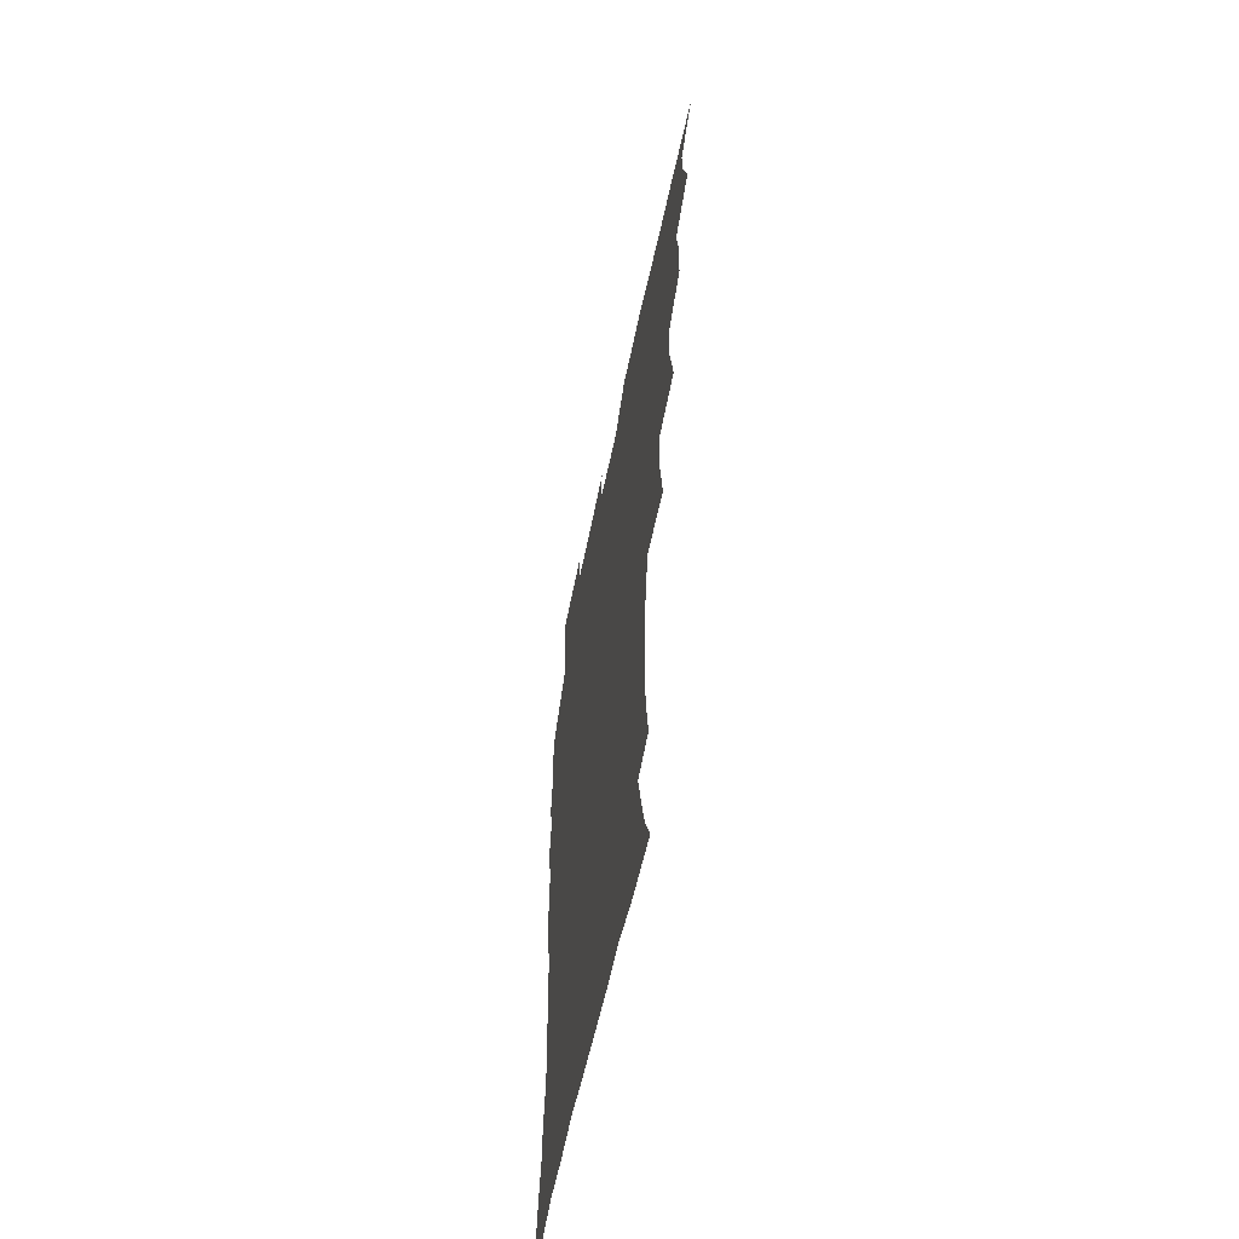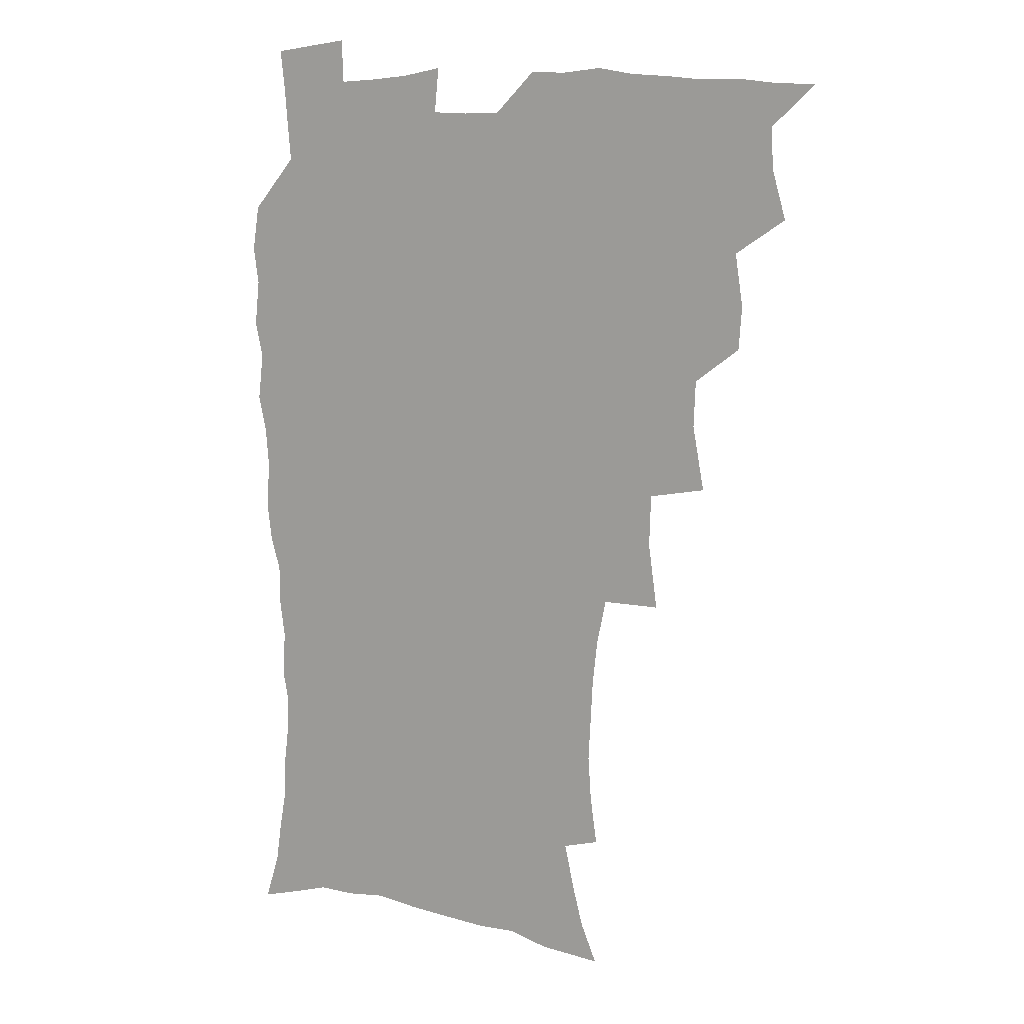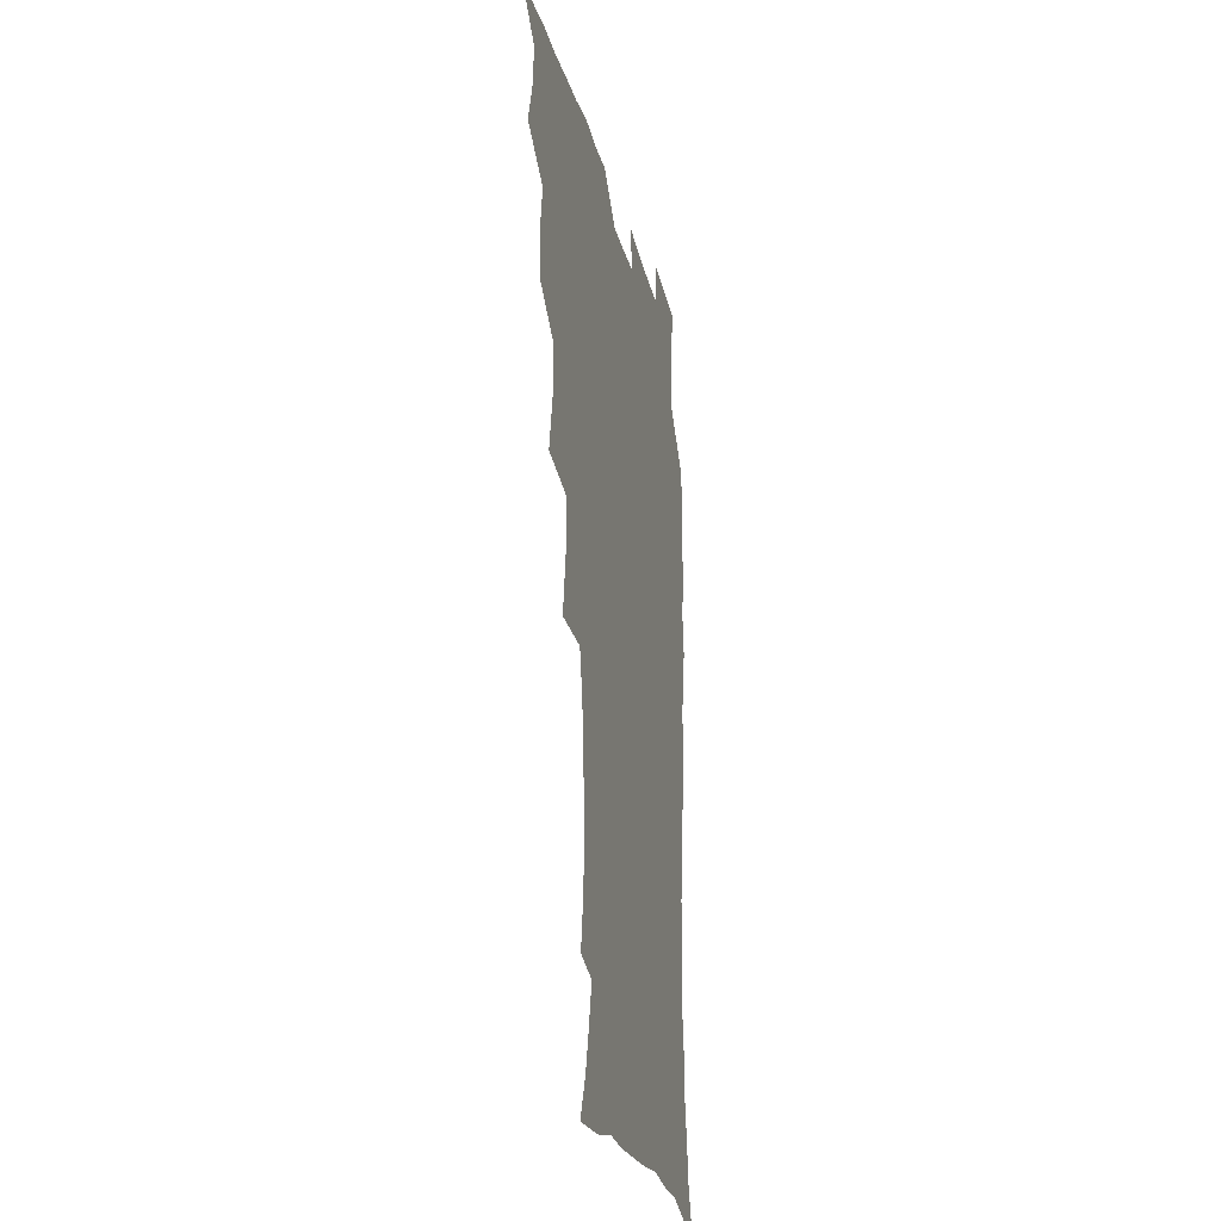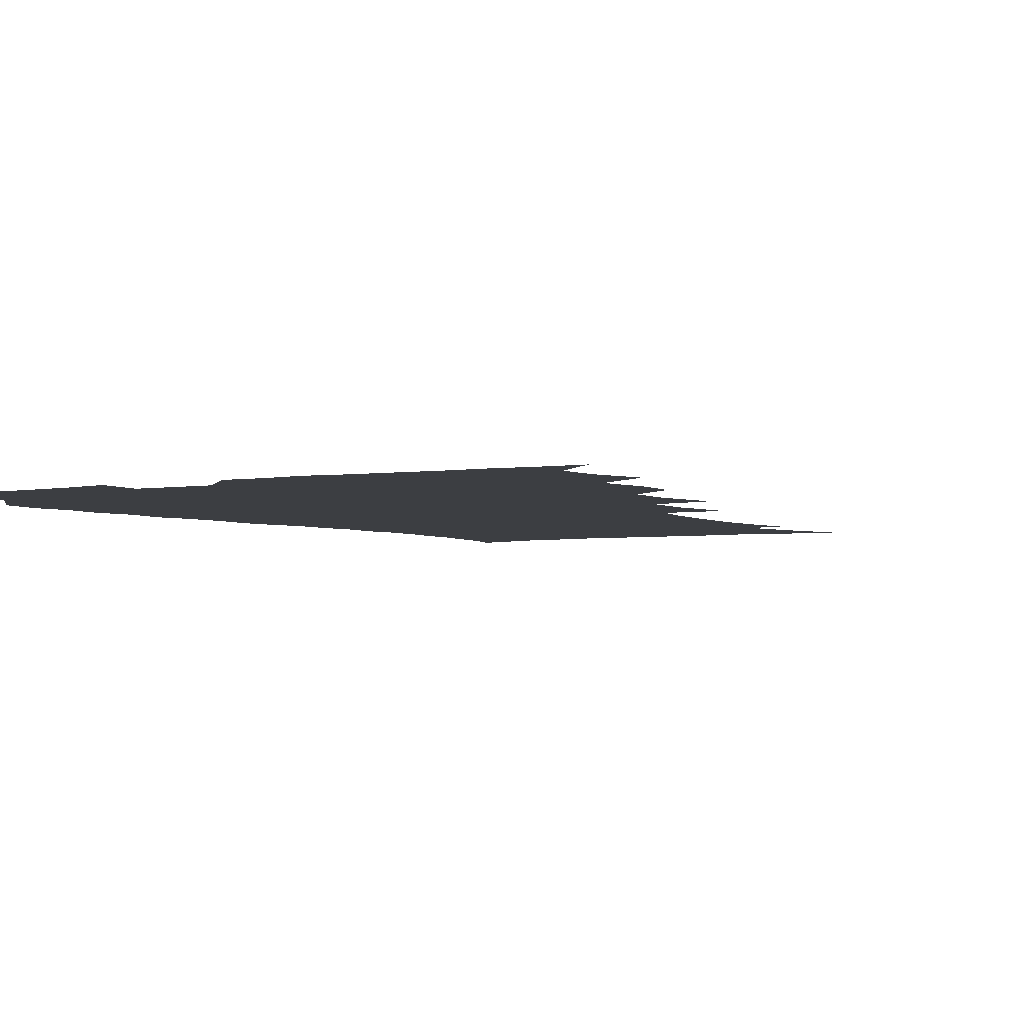
<metadata>
{"format":"obj","ext":"obj","renderer":"f3d","projection":"perspective","resolution":1024,"background":"white","views":[{"elev":-60.7,"azim":-102.0,"up":"+Y"},{"elev":11.0,"azim":-150.3,"up":"+Y"},{"elev":-25.3,"azim":-76.8,"up":"+Y"},{"elev":-3.4,"azim":-148.8,"up":"+Z"}]}
</metadata>
<code>
v 465.8 523.7 0
v 476.7 473.7 0
v 482.1 492.4 0
v 482.9 508.1 0
v 481.5 524.1 0
v 494.6 423.9 0
v 493.4 440.4 0
v 496.5 460.6 0
v 498.7 478 0
v 499.5 493.6 0
v 498.8 508.5 0
v 496.6 525.8 0
v 508.4 368.1 0
v 513 392.8 0
v 512.3 410.6 0
v 514.6 431 0
v 512.6 446.1 0
v 511.6 461.1 0
v 515.5 479.7 0
v 515.2 494.3 0
v 513.9 509.2 0
v 512.2 525.6 0
v 528 318.7 0
v 531.5 343.8 0
v 530.8 363.6 0
v 530.3 382.4 0
v 531.2 401.6 0
v 529.5 416.6 0
v 530.5 434.2 0
v 530.7 450.1 0
v 530.9 465.7 0
v 530.4 480.5 0
v 529.8 495.1 0
v 528.6 510.1 0
v 526.9 526.9 0
v 554.2 215.7 0
v 556.9 234.2 0
v 558 251.3 0
v 557.2 266.1 0
v 556.3 283.6 0
v 554.3 301.1 0
v 550.8 318.3 0
v 548.4 335.8 0
v 547.2 353.3 0
v 547.3 372.3 0
v 545.8 387.8 0
v 545.7 404.6 0
v 545.8 420.9 0
v 546.6 437.3 0
v 546.4 452.3 0
v 547.4 467.5 0
v 546.1 481.5 0
v 544.6 496 0
v 543.4 510.7 0
v 541.4 527.7 0
v 554.3 163.1 0
v 560.6 178.1 0
v 564.4 192.4 0
v 568.7 211.4 0
v 571.5 231.1 0
v 570.8 245.4 0
v 571.3 262.3 0
v 569.6 276.4 0
v 569.6 296.4 0
v 566.6 310.2 0
v 564.9 327.4 0
v 562.4 342.3 0
v 562.6 360.6 0
v 561.7 376.7 0
v 561.8 393.6 0
v 561.2 408.7 0
v 562.5 425.6 0
v 561.3 439.3 0
v 562.5 455.1 0
v 561.6 468.5 0
v 560.6 482.3 0
v 559.6 496.4 0
v 557.6 512.5 0
v 555.5 530 0
v 566 163.9 0
v 574.3 183.2 0
v 579.8 202.5 0
v 583.5 222.5 0
v 584.4 239.2 0
v 584.5 255.5 0
v 583.3 269.4 0
v 582.8 286.5 0
v 581.8 303.4 0
v 580 318.1 0
v 579.2 335.3 0
v 578.1 350.8 0
v 576.1 363.7 0
v 575.7 380.1 0
v 576.1 396.7 0
v 576.9 413.7 0
v 576.3 427.2 0
v 575.9 441 0
v 576.3 455.8 0
v 575.3 469.2 0
v 575.1 482.8 0
v 574 496.7 0
v 572 513.2 0
v 571 528.3 0
v 578.8 164.7 0
v 590.1 191 0
v 594.9 212.1 0
v 595.8 227.6 0
v 596.3 243.8 0
v 596 259.5 0
v 595.4 274.8 0
v 594.6 290.4 0
v 593.6 306.5 0
v 593.4 324.9 0
v 591.9 338.4 0
v 590.6 352.4 0
v 590.4 368.9 0
v 589.6 383.6 0
v 589.9 397.6 0
v 590.1 413.8 0
v 589.6 427.4 0
v 589.6 441.9 0
v 590 456.4 0
v 589.6 469.8 0
v 589 483.4 0
v 588 497.8 0
v 586.4 513.3 0
v 585.1 528.7 0
v 594.6 168.6 0
v 604.3 195.7 0
v 607.2 215.3 0
v 608.3 232.4 0
v 608.1 246.8 0
v 607.4 260.7 0
v 607.1 277.4 0
v 606.6 294.3 0
v 605.9 309.3 0
v 605.5 327.1 0
v 604.5 340.6 0
v 604.1 356.2 0
v 603.4 370 0
v 602.4 381 0
v 602.9 398.4 0
v 603.6 415.3 0
v 603.3 428.7 0
v 603.8 443.9 0
v 603.5 456.8 0
v 603.3 470.2 0
v 602.9 483.7 0
v 602.8 497.3 0
v 601.3 512.5 0
v 610.1 167.9 0
v 617.4 196.5 0
v 619.4 217.3 0
v 619.9 233.2 0
v 619.9 249.5 0
v 619.5 264.2 0
v 619.2 281.1 0
v 618.5 294.3 0
v 617.9 312.2 0
v 617.7 327.5 0
v 617.1 342.1 0
v 616.9 357.1 0
v 616.8 372.7 0
v 616.8 386.3 0
v 616.5 400.7 0
v 616.7 416.2 0
v 616.6 429.1 0
v 616.9 443.8 0
v 617.2 457.4 0
v 617.5 470.6 0
v 617.4 483.7 0
v 616.7 497.8 0
v 616 512.4 0
v 627.1 168.8 0
v 630.7 195.7 0
v 631.5 215.5 0
v 631.8 234.2 0
v 631.7 250.2 0
v 631.4 265.5 0
v 630.9 281.4 0
v 630.5 296.3 0
v 630.3 309.8 0
v 629.6 328.5 0
v 629.7 340.4 0
v 629.4 357.3 0
v 629.5 371.8 0
v 629.5 386.9 0
v 629.6 400.7 0
v 629.6 415.7 0
v 629.9 429.9 0
v 630.1 443.7 0
v 630.4 457.2 0
v 630.6 470.6 0
v 630.9 483.7 0
v 631.1 497.3 0
v 630.3 512.8 0
v 628.5 530.4 0
v 644.3 169.9 0
v 644.3 197.6 0
v 644 217.4 0
v 643.9 232.7 0
v 643.6 248.7 0
v 643.2 265.3 0
v 642.7 281.2 0
v 642.3 298.8 0
v 642.3 311.1 0
v 641.7 328.2 0
v 642 342.1 0
v 642 356.3 0
v 642.2 371.3 0
v 642.3 385.9 0
v 642.5 400.2 0
v 642.7 414.7 0
v 643 429.3 0
v 643.3 443.1 0
v 643.9 456.5 0
v 644.3 470 0
v 644.7 483.5 0
v 645.1 497.3 0
v 645.2 511.6 0
v 644.7 527.3 0
v 661.2 171.8 0
v 658 196.5 0
v 656.7 215 0
v 655.7 232.5 0
v 656.3 245.5 0
v 654.9 264.7 0
v 655.6 277.4 0
v 654.3 296 0
v 654.1 311.5 0
v 654.2 326.2 0
v 654.1 341.7 0
v 654.4 355.7 0
v 655.6 368.7 0
v 655.8 383.4 0
v 655.9 398.2 0
v 656.3 412.1 0
v 656 428.8 0
v 656.3 442.8 0
v 657.2 456.3 0
v 657.7 469.9 0
v 658.5 483.1 0
v 659.1 496.7 0
v 659.5 510.9 0
v 659.7 525.9 0
v 677.4 169.8 0
v 671.8 194.4 0
v 670.2 211.5 0
v 669.4 227.3 0
v 668.3 244.5 0
v 667.5 260.9 0
v 667.3 276.1 0
v 666.2 294.2 0
v 666.5 308.4 0
v 668 321 0
v 667.4 337.6 0
v 668.7 350.7 0
v 668.3 367.2 0
v 668.5 382.3 0
v 669.1 396.7 0
v 668.9 412.2 0
v 670.5 425.4 0
v 671.5 439.2 0
v 671.1 454.5 0
v 671.4 468.6 0
v 672.5 482.2 0
v 673.1 496.2 0
v 673.9 510.5 0
v 674.7 525 0
v 675.3 541.8 0
v 692 169.8 0
v 685.6 191.9 0
v 683.7 207.8 0
v 681.8 225 0
v 681.4 239.8 0
v 679.8 257.6 0
v 679.2 273.8 0
v 679.2 289 0
v 680.4 302.3 0
v 679.8 319.6 0
v 680.8 333.3 0
v 680.9 349 0
v 681.8 363.3 0
v 682.2 378.4 0
v 683.7 392.3 0
v 684 407.4 0
v 685.6 421.2 0
v 684.8 437.7 0
v 686.3 451.3 0
v 686.1 466.5 0
v 686 481.6 0
v 687 495.3 0
v 688.4 509.3 0
v 689.6 524.1 0
v 690.5 539.8 0
v 707.8 165 0
v 700.8 186.6 0
v 697.5 203.6 0
v 696.5 218.3 0
v 694.3 235.3 0
v 693.6 250.6 0
v 693 266.6 0
v 693.2 281.6 0
v 693.1 297.4 0
v 693 313.4 0
v 695.3 326.5 0
v 696.5 341.1 0
v 695.5 358.1 0
v 699.1 370.5 0
v 699 386.6 0
v 698.1 403.3 0
v 700.4 417.1 0
v 700 433.2 0
v 701.1 447.9 0
v 701.2 463.2 0
v 700.5 478.9 0
v 702.1 492.9 0
v 703.4 507.9 0
v 704.6 522.9 0
v 706.3 537.7 0
v 722.9 160.6 0
v 717 179.6 0
v 714.9 194.3 0
v 712.2 209.9 0
v 712 223.3 0
v 709.9 239.7 0
v 709.2 255 0
v 711.5 267.4 0
v 710.4 284.5 0
v 712.4 298.6 0
v 712.5 314.7 0
v 716.3 327.5 0
v 718.3 342.4 0
v 717 360.3 0
v 718.2 375.7 0
v 721.4 389.9 0
v 719.2 408.2 0
v 722.3 422.5 0
v 720.4 440 0
v 722.5 454.5 0
v 719.8 472.2 0
f 4 5 1
f 8 9 2
f 2 9 3
f 9 10 3
f 3 10 4
f 10 11 4
f 4 11 5
f 11 12 5
f 15 16 6
f 6 16 7
f 16 17 7
f 7 17 8
f 17 18 8
f 8 18 9
f 18 19 9
f 9 19 10
f 19 20 10
f 10 20 11
f 20 21 11
f 11 21 12
f 21 22 12
f 25 26 13
f 13 26 14
f 26 27 14
f 14 27 15
f 27 28 15
f 15 28 16
f 28 29 16
f 16 29 17
f 29 30 17
f 17 30 18
f 30 31 18
f 18 31 19
f 31 32 19
f 19 32 20
f 32 33 20
f 20 33 21
f 33 34 21
f 21 34 22
f 34 35 22
f 42 43 23
f 23 43 24
f 43 44 24
f 24 44 25
f 44 45 25
f 25 45 26
f 45 46 26
f 26 46 27
f 46 47 27
f 27 47 28
f 47 48 28
f 28 48 29
f 48 49 29
f 29 49 30
f 49 50 30
f 30 50 31
f 50 51 31
f 31 51 32
f 51 52 32
f 32 52 33
f 52 53 33
f 33 53 34
f 53 54 34
f 34 54 35
f 54 55 35
f 59 60 36
f 36 60 37
f 60 61 37
f 37 61 38
f 61 62 38
f 38 62 39
f 62 63 39
f 39 63 40
f 63 64 40
f 40 64 41
f 64 65 41
f 41 65 42
f 65 66 42
f 42 66 43
f 66 67 43
f 43 67 44
f 67 68 44
f 44 68 45
f 68 69 45
f 45 69 46
f 69 70 46
f 46 70 47
f 70 71 47
f 47 71 48
f 71 72 48
f 48 72 49
f 72 73 49
f 49 73 50
f 73 74 50
f 50 74 51
f 74 75 51
f 51 75 52
f 75 76 52
f 52 76 53
f 76 77 53
f 53 77 54
f 77 78 54
f 54 78 55
f 78 79 55
f 56 80 57
f 80 81 57
f 57 81 58
f 81 82 58
f 58 82 59
f 82 83 59
f 59 83 60
f 83 84 60
f 60 84 61
f 84 85 61
f 61 85 62
f 85 86 62
f 62 86 63
f 86 87 63
f 63 87 64
f 87 88 64
f 64 88 65
f 88 89 65
f 65 89 66
f 89 90 66
f 66 90 67
f 90 91 67
f 67 91 68
f 91 92 68
f 68 92 69
f 92 93 69
f 69 93 70
f 93 94 70
f 70 94 71
f 94 95 71
f 71 95 72
f 95 96 72
f 72 96 73
f 96 97 73
f 73 97 74
f 97 98 74
f 74 98 75
f 98 99 75
f 75 99 76
f 99 100 76
f 76 100 77
f 100 101 77
f 77 101 78
f 101 102 78
f 78 102 79
f 102 103 79
f 80 104 81
f 104 105 81
f 81 105 82
f 105 106 82
f 82 106 83
f 106 107 83
f 83 107 84
f 107 108 84
f 84 108 85
f 108 109 85
f 85 109 86
f 109 110 86
f 86 110 87
f 110 111 87
f 87 111 88
f 111 112 88
f 88 112 89
f 112 113 89
f 89 113 90
f 113 114 90
f 90 114 91
f 114 115 91
f 91 115 92
f 115 116 92
f 92 116 93
f 116 117 93
f 93 117 94
f 117 118 94
f 94 118 95
f 118 119 95
f 95 119 96
f 119 120 96
f 96 120 97
f 120 121 97
f 97 121 98
f 121 122 98
f 98 122 99
f 122 123 99
f 99 123 100
f 123 124 100
f 100 124 101
f 124 125 101
f 101 125 102
f 125 126 102
f 102 126 103
f 126 127 103
f 104 128 105
f 128 129 105
f 105 129 106
f 129 130 106
f 106 130 107
f 130 131 107
f 107 131 108
f 131 132 108
f 108 132 109
f 132 133 109
f 109 133 110
f 133 134 110
f 110 134 111
f 134 135 111
f 111 135 112
f 135 136 112
f 112 136 113
f 136 137 113
f 113 137 114
f 137 138 114
f 114 138 115
f 138 139 115
f 115 139 116
f 139 140 116
f 116 140 117
f 140 141 117
f 117 141 118
f 141 142 118
f 118 142 119
f 142 143 119
f 119 143 120
f 143 144 120
f 120 144 121
f 144 145 121
f 121 145 122
f 145 146 122
f 122 146 123
f 146 147 123
f 123 147 124
f 147 148 124
f 124 148 125
f 148 149 125
f 125 149 126
f 149 150 126
f 126 150 127
f 128 151 129
f 151 152 129
f 129 152 130
f 152 153 130
f 130 153 131
f 153 154 131
f 131 154 132
f 154 155 132
f 132 155 133
f 155 156 133
f 133 156 134
f 156 157 134
f 134 157 135
f 157 158 135
f 135 158 136
f 158 159 136
f 136 159 137
f 159 160 137
f 137 160 138
f 160 161 138
f 138 161 139
f 161 162 139
f 139 162 140
f 162 163 140
f 140 163 141
f 163 164 141
f 141 164 142
f 164 165 142
f 142 165 143
f 165 166 143
f 143 166 144
f 166 167 144
f 144 167 145
f 167 168 145
f 145 168 146
f 168 169 146
f 146 169 147
f 169 170 147
f 147 170 148
f 170 171 148
f 148 171 149
f 171 172 149
f 149 172 150
f 172 173 150
f 151 174 152
f 174 175 152
f 152 175 153
f 175 176 153
f 153 176 154
f 176 177 154
f 154 177 155
f 177 178 155
f 155 178 156
f 178 179 156
f 156 179 157
f 179 180 157
f 157 180 158
f 180 181 158
f 158 181 159
f 181 182 159
f 159 182 160
f 182 183 160
f 160 183 161
f 183 184 161
f 161 184 162
f 184 185 162
f 162 185 163
f 185 186 163
f 163 186 164
f 186 187 164
f 164 187 165
f 187 188 165
f 165 188 166
f 188 189 166
f 166 189 167
f 189 190 167
f 167 190 168
f 190 191 168
f 168 191 169
f 191 192 169
f 169 192 170
f 192 193 170
f 170 193 171
f 193 194 171
f 171 194 172
f 194 195 172
f 172 195 173
f 195 196 173
f 174 198 175
f 198 199 175
f 175 199 176
f 199 200 176
f 176 200 177
f 200 201 177
f 177 201 178
f 201 202 178
f 178 202 179
f 202 203 179
f 179 203 180
f 203 204 180
f 180 204 181
f 204 205 181
f 181 205 182
f 205 206 182
f 182 206 183
f 206 207 183
f 183 207 184
f 207 208 184
f 184 208 185
f 208 209 185
f 185 209 186
f 209 210 186
f 186 210 187
f 210 211 187
f 187 211 188
f 211 212 188
f 188 212 189
f 212 213 189
f 189 213 190
f 213 214 190
f 190 214 191
f 214 215 191
f 191 215 192
f 215 216 192
f 192 216 193
f 216 217 193
f 193 217 194
f 217 218 194
f 194 218 195
f 218 219 195
f 195 219 196
f 219 220 196
f 196 220 197
f 220 221 197
f 198 222 199
f 222 223 199
f 199 223 200
f 223 224 200
f 200 224 201
f 224 225 201
f 201 225 202
f 225 226 202
f 202 226 203
f 226 227 203
f 203 227 204
f 227 228 204
f 204 228 205
f 228 229 205
f 205 229 206
f 229 230 206
f 206 230 207
f 230 231 207
f 207 231 208
f 231 232 208
f 208 232 209
f 232 233 209
f 209 233 210
f 233 234 210
f 210 234 211
f 234 235 211
f 211 235 212
f 235 236 212
f 212 236 213
f 236 237 213
f 213 237 214
f 237 238 214
f 214 238 215
f 238 239 215
f 215 239 216
f 239 240 216
f 216 240 217
f 240 241 217
f 217 241 218
f 241 242 218
f 218 242 219
f 242 243 219
f 219 243 220
f 243 244 220
f 220 244 221
f 244 245 221
f 222 246 223
f 246 247 223
f 223 247 224
f 247 248 224
f 224 248 225
f 248 249 225
f 225 249 226
f 249 250 226
f 226 250 227
f 250 251 227
f 227 251 228
f 251 252 228
f 228 252 229
f 252 253 229
f 229 253 230
f 253 254 230
f 230 254 231
f 254 255 231
f 231 255 232
f 255 256 232
f 232 256 233
f 256 257 233
f 233 257 234
f 257 258 234
f 234 258 235
f 258 259 235
f 235 259 236
f 259 260 236
f 236 260 237
f 260 261 237
f 237 261 238
f 261 262 238
f 238 262 239
f 262 263 239
f 239 263 240
f 263 264 240
f 240 264 241
f 264 265 241
f 241 265 242
f 265 266 242
f 242 266 243
f 266 267 243
f 243 267 244
f 267 268 244
f 244 268 245
f 268 269 245
f 246 271 247
f 271 272 247
f 247 272 248
f 272 273 248
f 248 273 249
f 273 274 249
f 249 274 250
f 274 275 250
f 250 275 251
f 275 276 251
f 251 276 252
f 276 277 252
f 252 277 253
f 277 278 253
f 253 278 254
f 278 279 254
f 254 279 255
f 279 280 255
f 255 280 256
f 280 281 256
f 256 281 257
f 281 282 257
f 257 282 258
f 282 283 258
f 258 283 259
f 283 284 259
f 259 284 260
f 284 285 260
f 260 285 261
f 285 286 261
f 261 286 262
f 286 287 262
f 262 287 263
f 287 288 263
f 263 288 264
f 288 289 264
f 264 289 265
f 289 290 265
f 265 290 266
f 290 291 266
f 266 291 267
f 291 292 267
f 267 292 268
f 292 293 268
f 268 293 269
f 293 294 269
f 269 294 270
f 294 295 270
f 271 296 272
f 296 297 272
f 272 297 273
f 297 298 273
f 273 298 274
f 298 299 274
f 274 299 275
f 299 300 275
f 275 300 276
f 300 301 276
f 276 301 277
f 301 302 277
f 277 302 278
f 302 303 278
f 278 303 279
f 303 304 279
f 279 304 280
f 304 305 280
f 280 305 281
f 305 306 281
f 281 306 282
f 306 307 282
f 282 307 283
f 307 308 283
f 283 308 284
f 308 309 284
f 284 309 285
f 309 310 285
f 285 310 286
f 310 311 286
f 286 311 287
f 311 312 287
f 287 312 288
f 312 313 288
f 288 313 289
f 313 314 289
f 289 314 290
f 314 315 290
f 290 315 291
f 315 316 291
f 291 316 292
f 316 317 292
f 292 317 293
f 317 318 293
f 293 318 294
f 318 319 294
f 294 319 295
f 319 320 295
f 296 321 297
f 321 322 297
f 297 322 298
f 322 323 298
f 298 323 299
f 323 324 299
f 299 324 300
f 324 325 300
f 300 325 301
f 325 326 301
f 301 326 302
f 326 327 302
f 302 327 303
f 327 328 303
f 303 328 304
f 328 329 304
f 304 329 305
f 329 330 305
f 305 330 306
f 330 331 306
f 306 331 307
f 331 332 307
f 307 332 308
f 332 333 308
f 308 333 309
f 333 334 309
f 309 334 310
f 334 335 310
f 310 335 311
f 335 336 311
f 311 336 312
f 336 337 312
f 312 337 313
f 337 338 313
f 313 338 314
f 338 339 314
f 314 339 315
f 339 340 315
f 315 340 316
f 340 341 316
f 316 341 317

</code>
